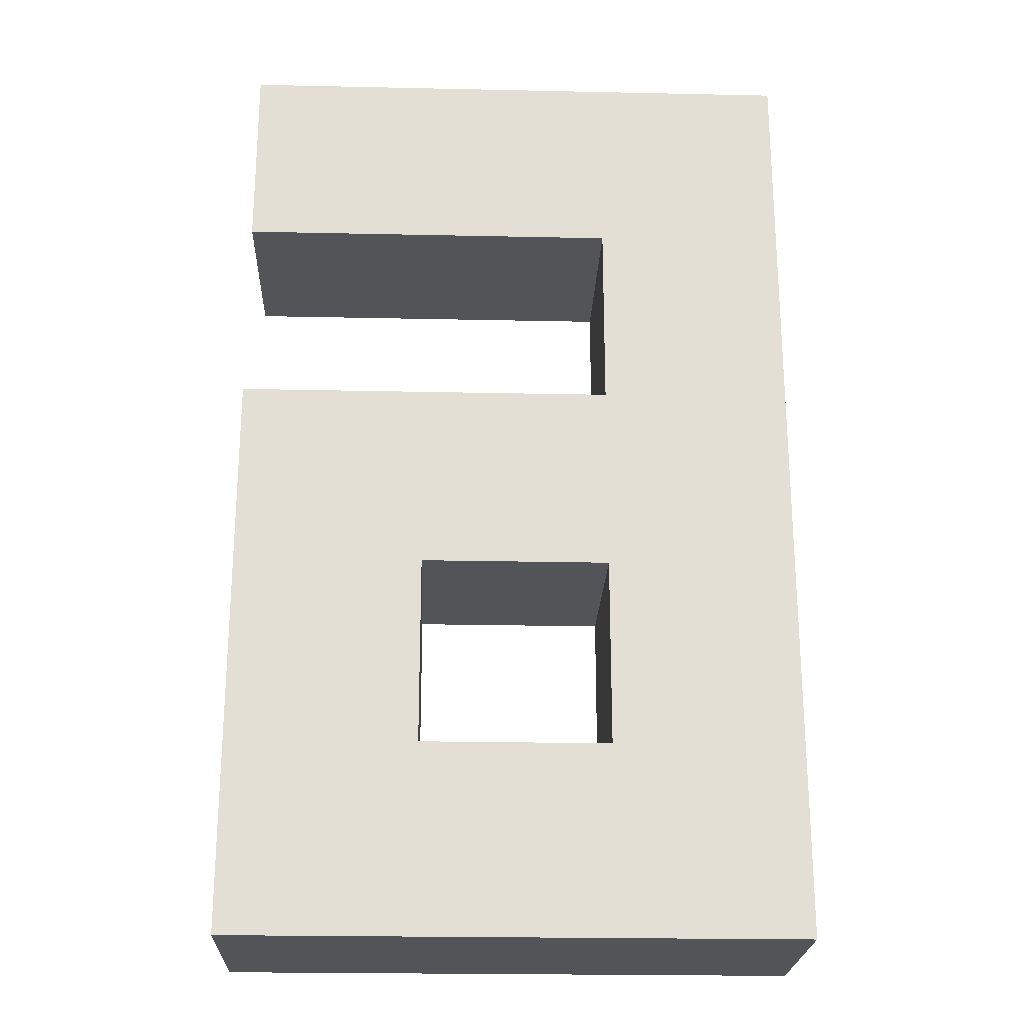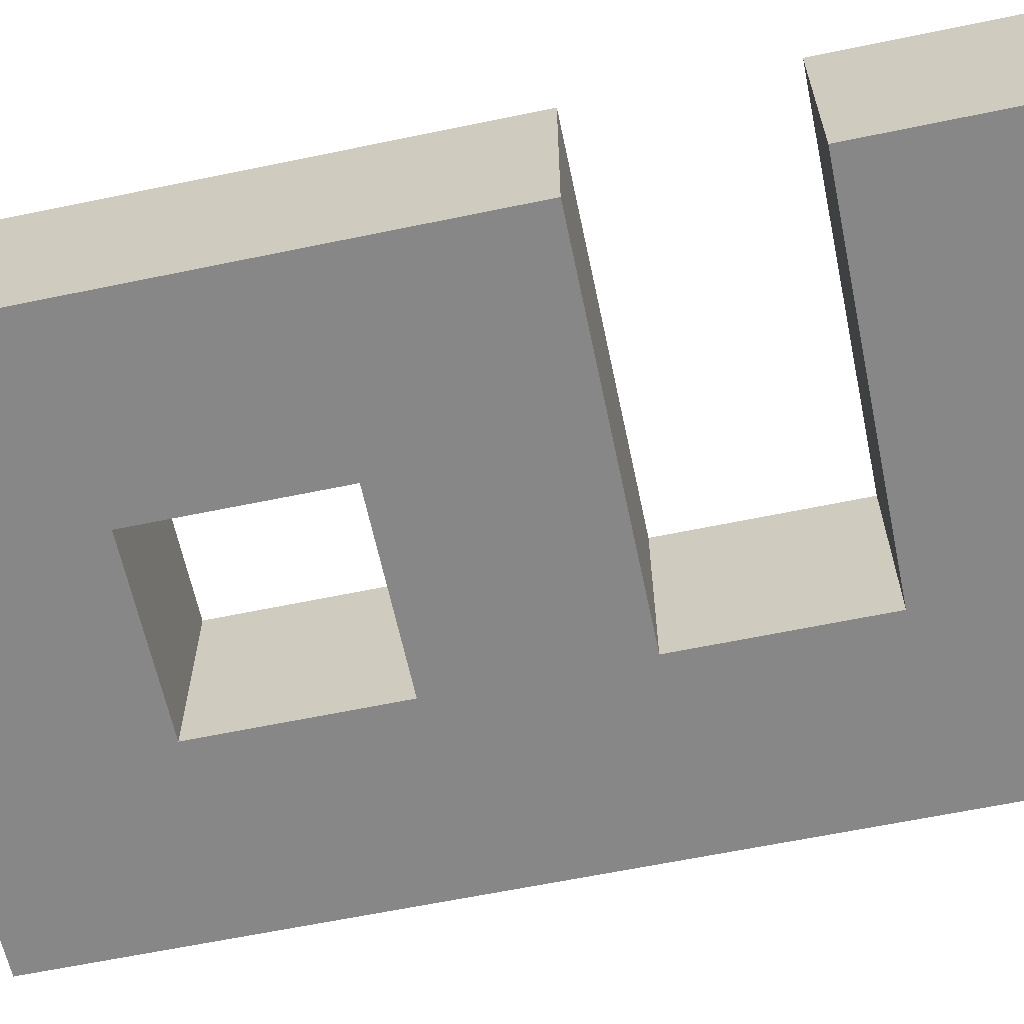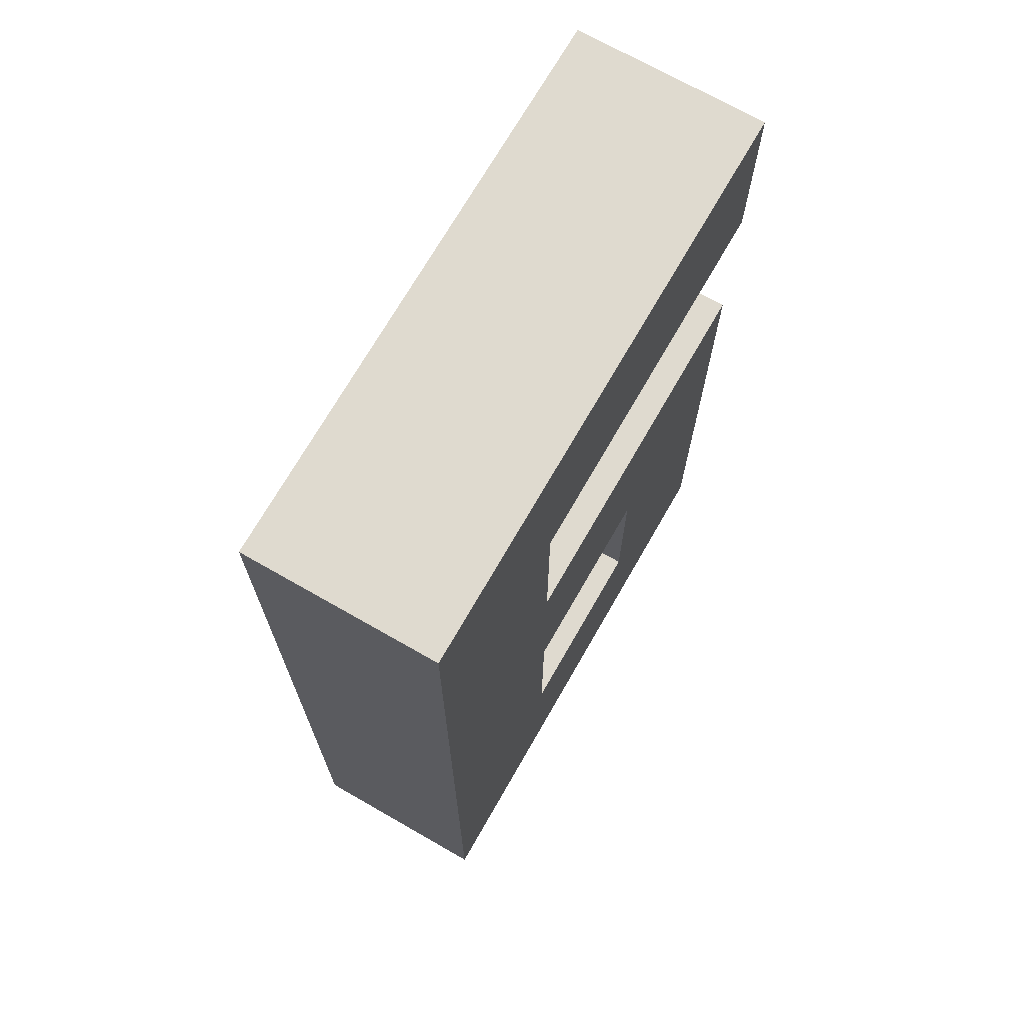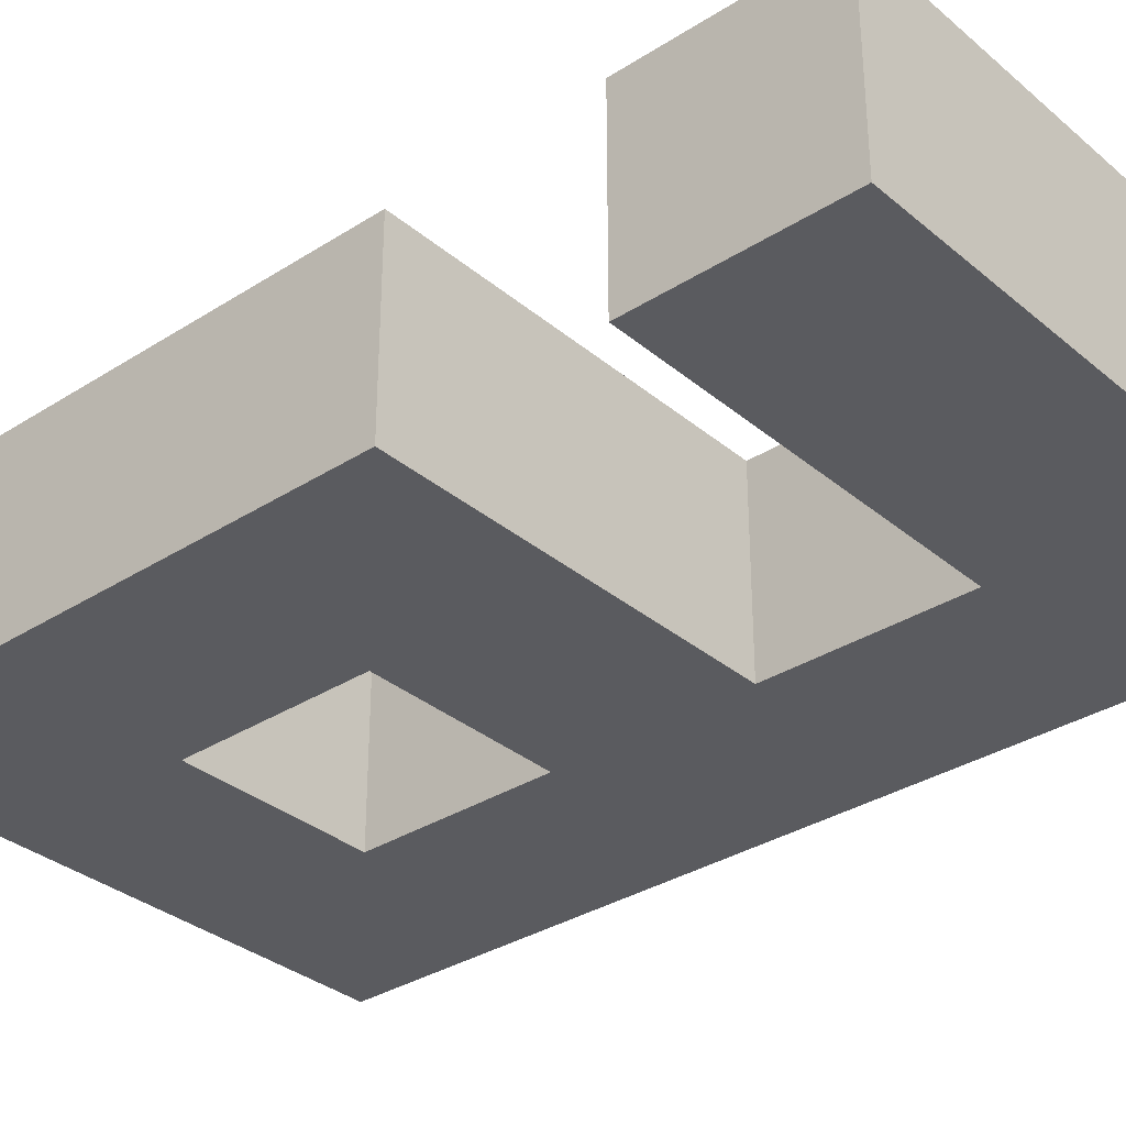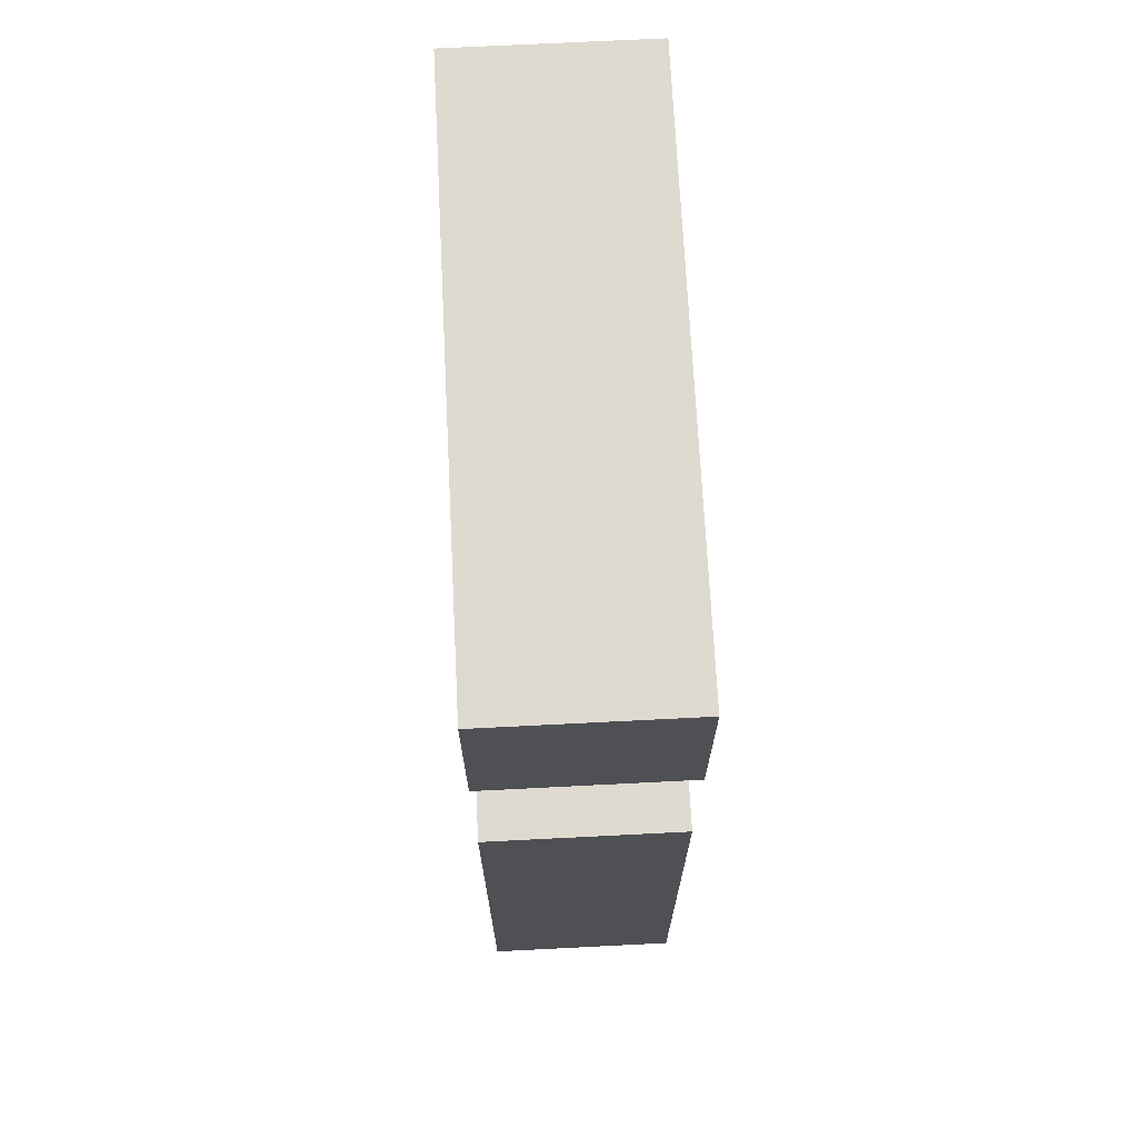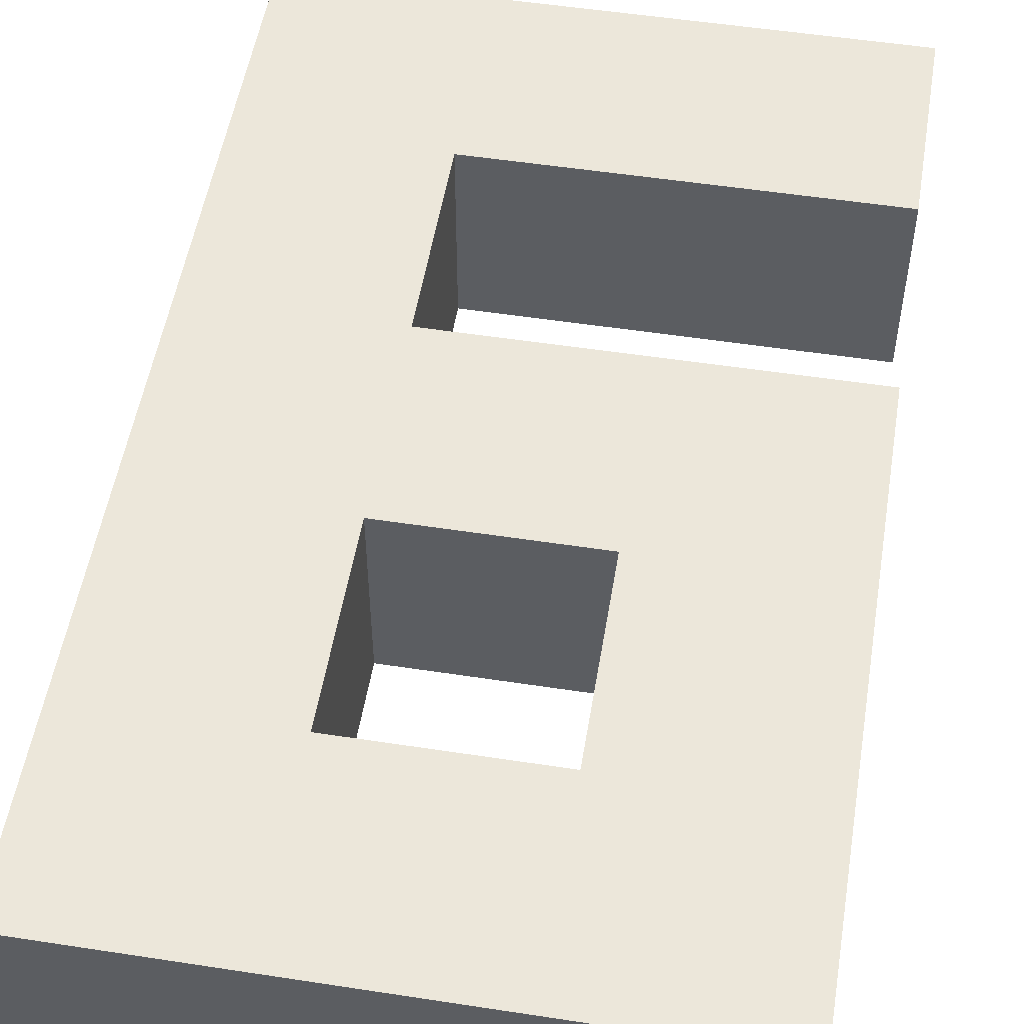
<metadata>
{"format":"obj","ext":"obj","renderer":"f3d","projection":"perspective","resolution":1024,"background":"white","views":[{"elev":-23.1,"azim":-2.1,"up":"+Z"},{"elev":-62.6,"azim":-78.1,"up":"+Y"},{"elev":70.8,"azim":119.8,"up":"+Z"},{"elev":-33.2,"azim":-48.8,"up":"+Y"},{"elev":70.7,"azim":-92.9,"up":"+Z"},{"elev":52.6,"azim":-170.6,"up":"+Y"}]}
</metadata>
<code>
v -9 0 10
v -9 0 9
v -9 0 8
v -9 0 5
v -9 1 10
v -9 1 9
v -9 1 8
v -9 1 5
v -7 0 9
v -7 0 8
v -7 0 7
v -7 0 6
v -7 1 9
v -7 1 8
v -7 1 7
v -7 1 6
v -8 0 7
v -8 0 6
v -8 1 7
v -8 1 6
v -6 0 10
v -6 0 5
v -6 1 10
v -6 1 5
v -9 0 10
v -9 1 10
v -6 0 10
v -6 1 10
v -9 0 8
v -9 1 8
v -7 0 8
v -7 1 8
v -8 0 6
v -8 1 6
v -7 0 6
v -7 1 6
v -9 0 9
v -9 1 9
v -7 0 9
v -7 1 9
v -8 0 7
v -8 1 7
v -7 0 7
v -7 1 7
v -9 0 5
v -9 1 5
v -6 0 5
v -6 1 5
v -9 0 10
v -6 0 10
v -9 0 9
v -7 0 9
v -9 0 8
v -7 0 8
v -8 0 7
v -7 0 7
v -8 0 6
v -7 0 6
v -9 0 5
v -6 0 5
v -9 1 10
v -6 1 10
v -9 1 9
v -7 1 9
v -9 1 8
v -7 1 8
v -8 1 7
v -7 1 7
v -8 1 6
v -7 1 6
v -9 1 5
v -6 1 5
f 5 2 1
f 6 2 5
f 7 4 3
f 8 4 7
f 13 10 9
f 14 10 13
f 15 12 11
f 16 12 15
f 17 18 19
f 19 18 20
f 21 22 23
f 23 22 24
f 27 26 25
f 28 26 27
f 31 30 29
f 32 30 31
f 35 34 33
f 36 34 35
f 37 38 39
f 39 38 40
f 41 42 43
f 43 42 44
f 45 46 47
f 47 46 48
f 51 50 49
f 52 50 51
f 54 50 52
f 55 54 53
f 56 50 54
f 56 54 55
f 57 55 53
f 58 50 56
f 59 57 53
f 59 58 57
f 60 50 58
f 60 58 59
f 61 62 63
f 63 62 64
f 64 62 66
f 65 66 67
f 66 62 68
f 67 66 68
f 65 67 69
f 68 62 70
f 65 69 71
f 69 70 71
f 70 62 72
f 71 70 72

</code>
